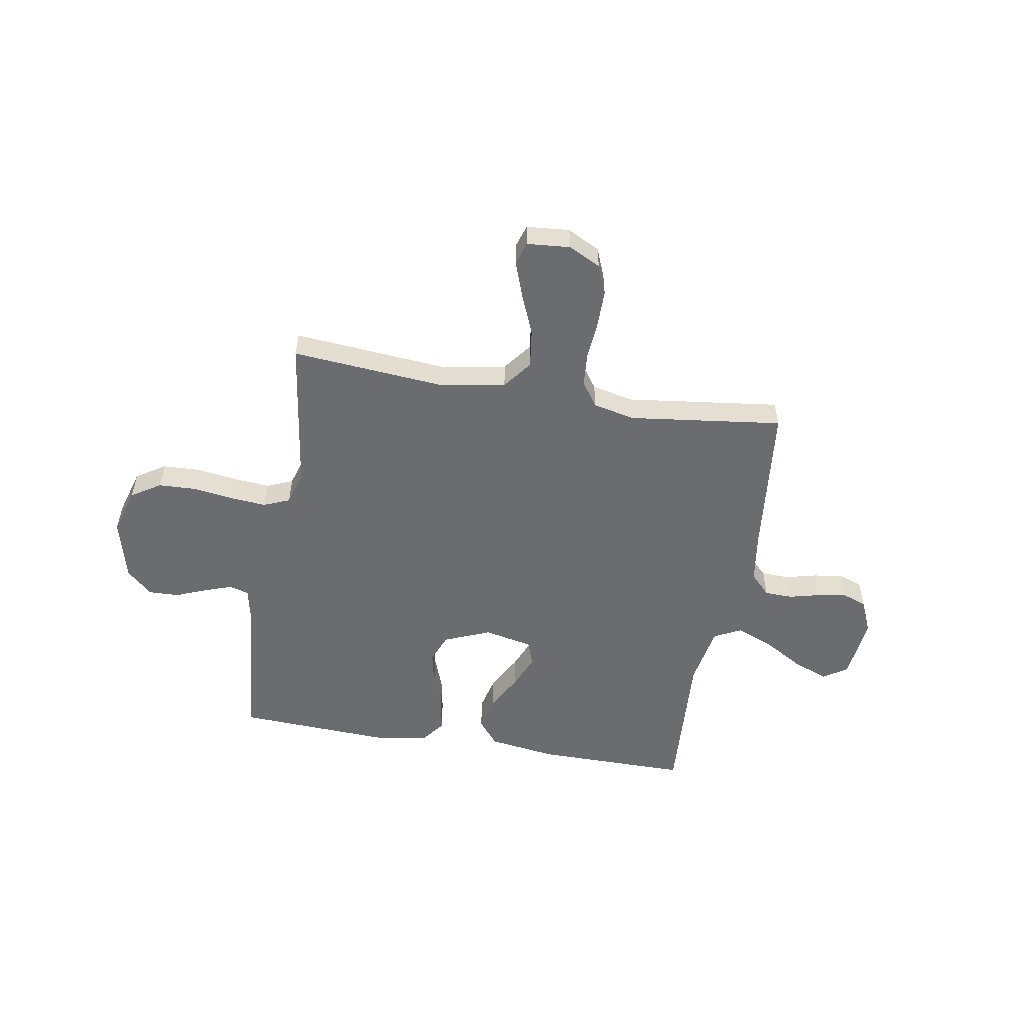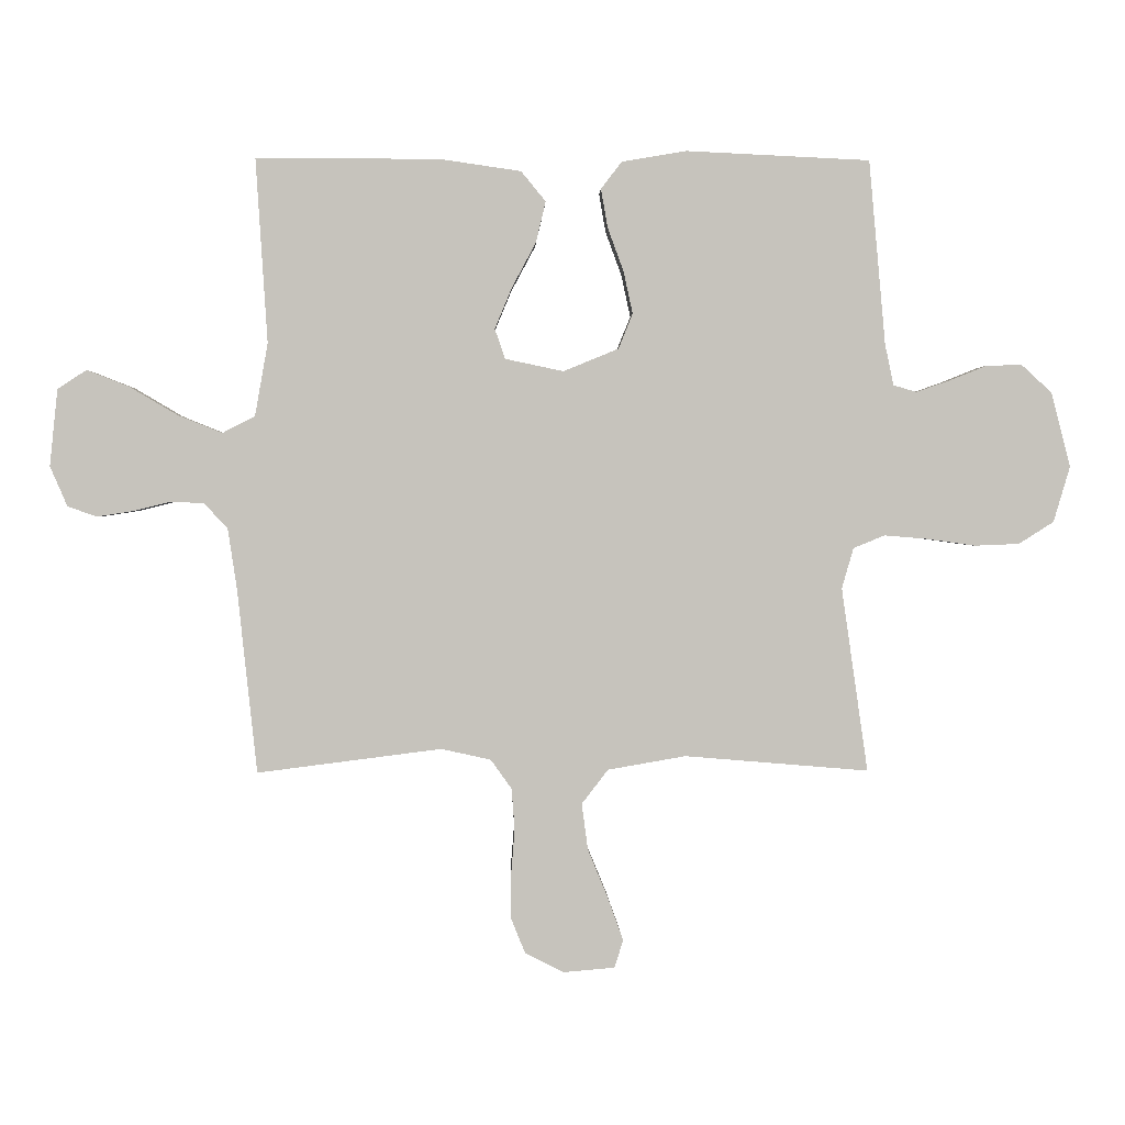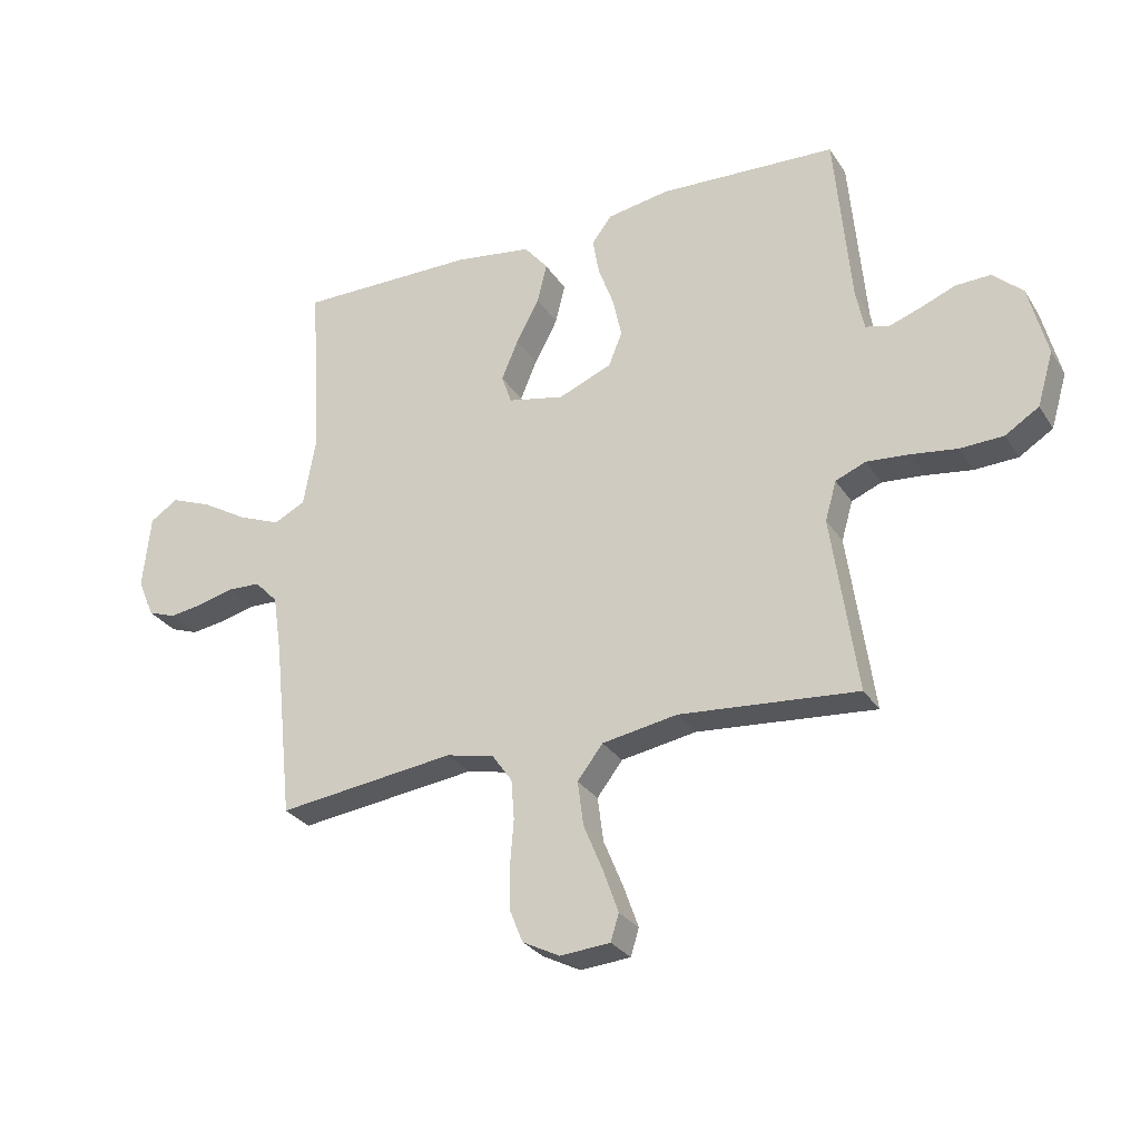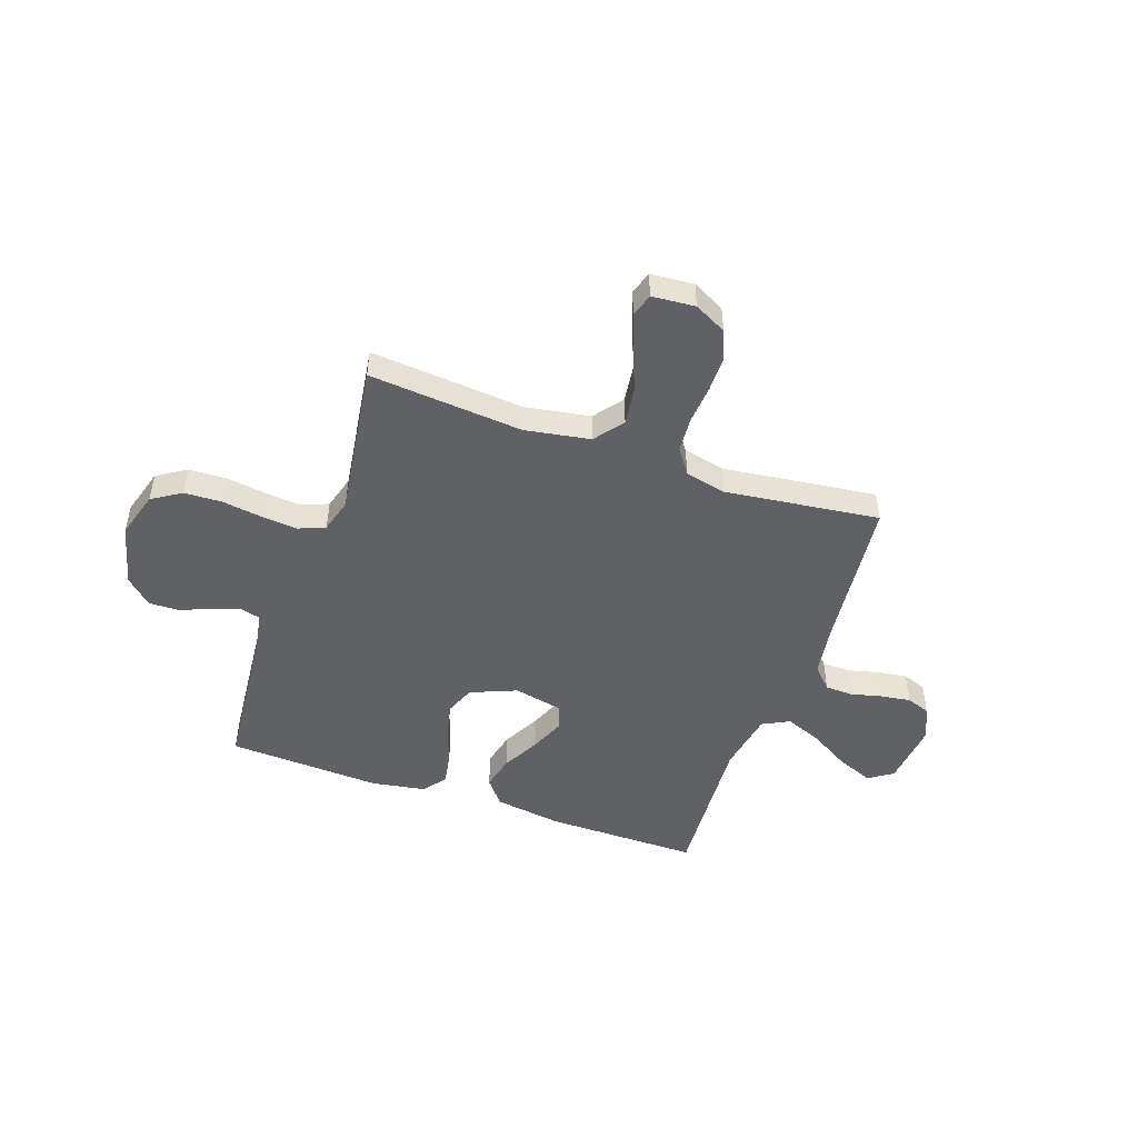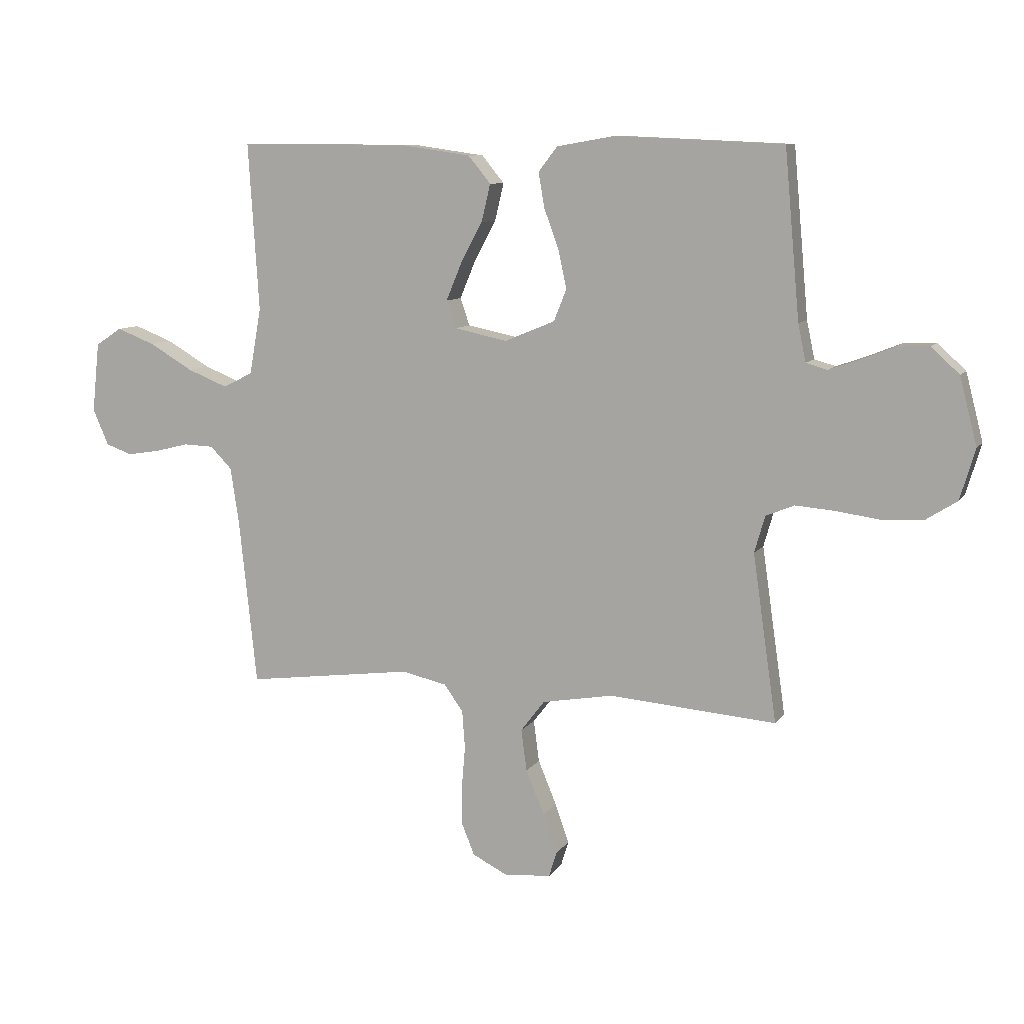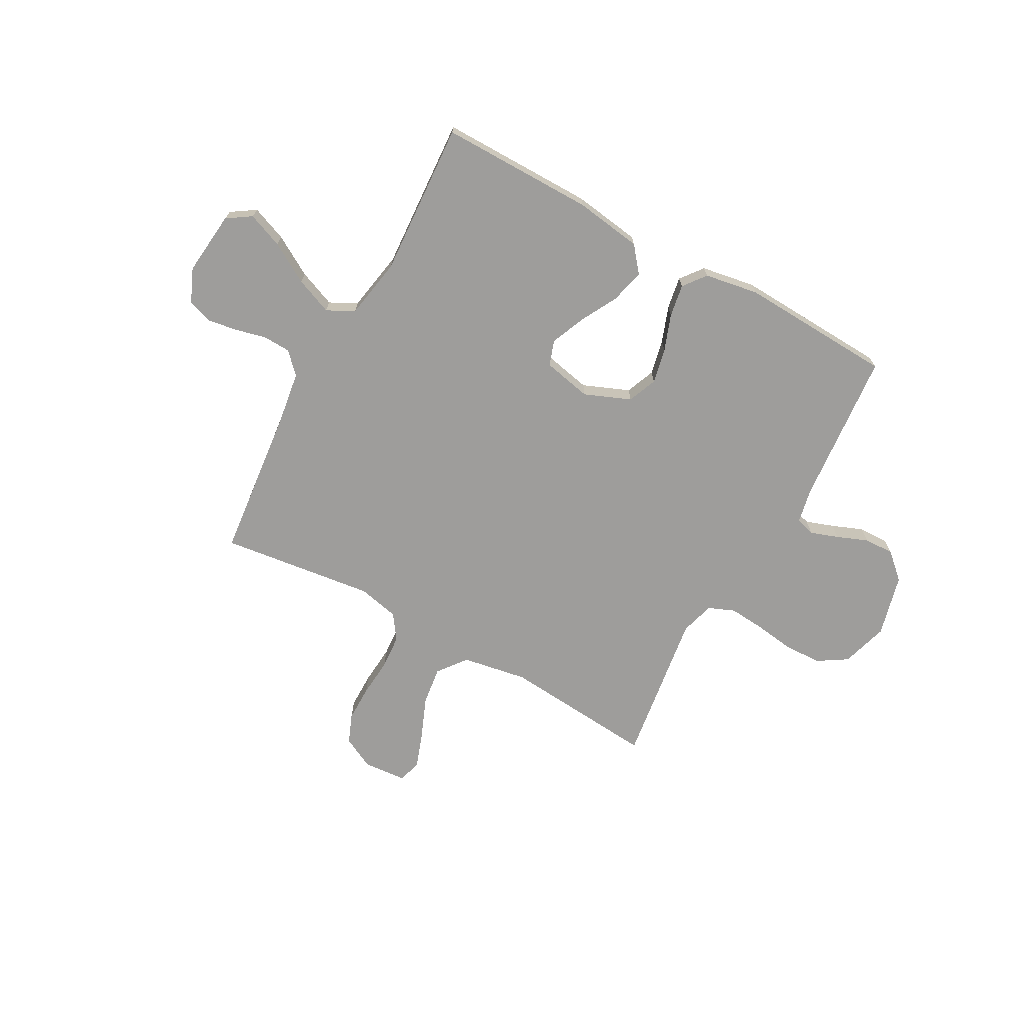
<metadata>
{"format":"obj","ext":"obj","renderer":"f3d","projection":"perspective","resolution":1024,"background":"white","views":[{"elev":-53.7,"azim":170.3,"up":"+Y"},{"elev":1.5,"azim":-1.8,"up":"+Z"},{"elev":-28.6,"azim":26.5,"up":"+Z"},{"elev":-48.9,"azim":160.7,"up":"+Y"},{"elev":9.1,"azim":19.5,"up":"+Z"},{"elev":-70.4,"azim":-28.9,"up":"+Y"}]}
</metadata>
<code>
v 0.5 0.07 0.5
v 0.527 0.07 0.2
v 0.541 0.07 0.133
v 0.579 0.07 0.122
v 0.633 0.07 0.141
v 0.693 0.07 0.165
v 0.752 0.07 0.167
v 0.802 0.07 0.121
v 0.833 0.07 0
v 0.806 0.07 -0.091
v 0.749 0.07 -0.127
v 0.676 0.07 -0.13
v 0.598 0.07 -0.119
v 0.527 0.07 -0.113
v 0.476 0.07 -0.134
v 0.457 0.07 -0.2
v 0.5 0.07 -0.5
v 0.2 0.07 -0.475
v 0.073 0.07 -0.497
v 0.03 0.07 -0.553
v 0.04 0.07 -0.628
v 0.073 0.07 -0.708
v 0.098 0.07 -0.778
v 0.084 0.07 -0.823
v 0 0.07 -0.83
v -0.063 0.07 -0.798
v -0.086 0.07 -0.741
v -0.086 0.07 -0.67
v -0.08 0.07 -0.595
v -0.085 0.07 -0.528
v -0.119 0.07 -0.48
v -0.2 0.07 -0.462
v -0.5 0.07 -0.5
v -0.532 0.07 -0.2
v -0.547 0.07 -0.1
v -0.586 0.07 -0.06
v -0.64 0.07 -0.058
v -0.7 0.07 -0.073
v -0.759 0.07 -0.082
v -0.806 0.07 -0.065
v -0.834 0.07 0
v -0.821 0.07 0.125
v -0.774 0.07 0.156
v -0.705 0.07 0.129
v -0.627 0.07 0.083
v -0.555 0.07 0.054
v -0.502 0.07 0.081
v -0.481 0.07 0.2
v -0.5 0.07 0.5
v -0.2 0.07 0.499
v -0.069 0.07 0.48
v -0.029 0.07 0.431
v -0.045 0.07 0.364
v -0.084 0.07 0.291
v -0.112 0.07 0.224
v -0.095 0.07 0.175
v 0 0.07 0.155
v 0.09 0.07 0.192
v 0.113 0.07 0.249
v 0.098 0.07 0.318
v 0.072 0.07 0.389
v 0.061 0.07 0.452
v 0.095 0.07 0.496
v 0.2 0.07 0.514
v 0.5 0 0.5
v 0.527 0 0.2
v 0.541 0 0.133
v 0.579 0 0.122
v 0.633 0 0.141
v 0.693 0 0.165
v 0.752 0 0.167
v 0.802 0 0.121
v 0.833 0 0
v 0.806 0 -0.091
v 0.749 0 -0.127
v 0.676 0 -0.13
v 0.598 0 -0.119
v 0.527 0 -0.113
v 0.476 0 -0.134
v 0.457 0 -0.2
v 0.5 0 -0.5
v 0.2 0 -0.475
v 0.073 0 -0.497
v 0.03 0 -0.553
v 0.04 0 -0.628
v 0.073 0 -0.708
v 0.098 0 -0.778
v 0.084 0 -0.823
v 0 0 -0.83
v -0.063 0 -0.798
v -0.086 0 -0.741
v -0.086 0 -0.67
v -0.08 0 -0.595
v -0.085 0 -0.528
v -0.119 0 -0.48
v -0.2 0 -0.462
v -0.5 0 -0.5
v -0.532 0 -0.2
v -0.547 0 -0.1
v -0.586 0 -0.06
v -0.64 0 -0.058
v -0.7 0 -0.073
v -0.759 0 -0.082
v -0.806 0 -0.065
v -0.834 0 0
v -0.821 0 0.125
v -0.774 0 0.156
v -0.705 0 0.129
v -0.627 0 0.083
v -0.555 0 0.054
v -0.502 0 0.081
v -0.481 0 0.2
v -0.5 0 0.5
v -0.2 0 0.499
v -0.069 0 0.48
v -0.029 0 0.431
v -0.045 0 0.364
v -0.084 0 0.291
v -0.112 0 0.224
v -0.095 0 0.175
v 0 0 0.155
v 0.09 0 0.192
v 0.113 0 0.249
v 0.098 0 0.318
v 0.072 0 0.389
v 0.061 0 0.452
v 0.095 0 0.496
v 0.2 0 0.514
f 63 64 1 2
f 60 61 62 63
f 59 60 63 2
f 58 59 2 3
f 57 58 3 4
f 51 52 53 54
f 51 54 55
f 48 49 50 51
f 47 48 51 55
f 46 47 55 56
f 42 43 44 45
f 42 45 46
f 41 42 46
f 40 41 46
f 37 38 39 40
f 37 40 46 56
f 32 33 34
f 31 32 34 35
f 26 27 28 29
f 26 29 30
f 25 26 30
f 24 25 30
f 21 22 23 24
f 21 24 30
f 20 21 30 31
f 16 17 18
f 15 16 18 19
f 10 11 12 13
f 10 13 14
f 9 10 14
f 8 9 14
f 5 6 7 8
f 4 5 8 14
f 57 4 14 15
f 36 37 56 57
f 19 20 31 35
f 35 36 57
f 15 19 35 57
f 66 65 128 127
f 127 126 125 124
f 66 127 124 123
f 67 66 123 122
f 68 67 122 121
f 118 117 116 115
f 119 118 115
f 115 114 113 112
f 119 115 112 111
f 120 119 111 110
f 109 108 107 106
f 110 109 106
f 110 106 105
f 110 105 104
f 104 103 102 101
f 120 110 104 101
f 98 97 96
f 99 98 96 95
f 93 92 91 90
f 94 93 90
f 94 90 89
f 94 89 88
f 88 87 86 85
f 94 88 85
f 95 94 85 84
f 82 81 80
f 83 82 80 79
f 77 76 75 74
f 78 77 74
f 78 74 73
f 78 73 72
f 72 71 70 69
f 78 72 69 68
f 79 78 68 121
f 121 120 101 100
f 99 95 84 83
f 121 100 99
f 121 99 83 79
f 1 65 66 2
f 2 66 67 3
f 3 67 68 4
f 4 68 69 5
f 5 69 70 6
f 6 70 71 7
f 7 71 72 8
f 8 72 73 9
f 9 73 74 10
f 10 74 75 11
f 11 75 76 12
f 12 76 77 13
f 13 77 78 14
f 14 78 79 15
f 15 79 80 16
f 16 80 81 17
f 17 81 82 18
f 18 82 83 19
f 19 83 84 20
f 20 84 85 21
f 21 85 86 22
f 22 86 87 23
f 23 87 88 24
f 24 88 89 25
f 25 89 90 26
f 26 90 91 27
f 27 91 92 28
f 28 92 93 29
f 29 93 94 30
f 30 94 95 31
f 31 95 96 32
f 32 96 97 33
f 33 97 98 34
f 34 98 99 35
f 35 99 100 36
f 36 100 101 37
f 37 101 102 38
f 38 102 103 39
f 39 103 104 40
f 40 104 105 41
f 41 105 106 42
f 42 106 107 43
f 43 107 108 44
f 44 108 109 45
f 45 109 110 46
f 46 110 111 47
f 47 111 112 48
f 48 112 113 49
f 49 113 114 50
f 50 114 115 51
f 51 115 116 52
f 52 116 117 53
f 53 117 118 54
f 54 118 119 55
f 55 119 120 56
f 56 120 121 57
f 57 121 122 58
f 58 122 123 59
f 59 123 124 60
f 60 124 125 61
f 61 125 126 62
f 62 126 127 63
f 63 127 128 64
f 64 128 65 1

</code>
